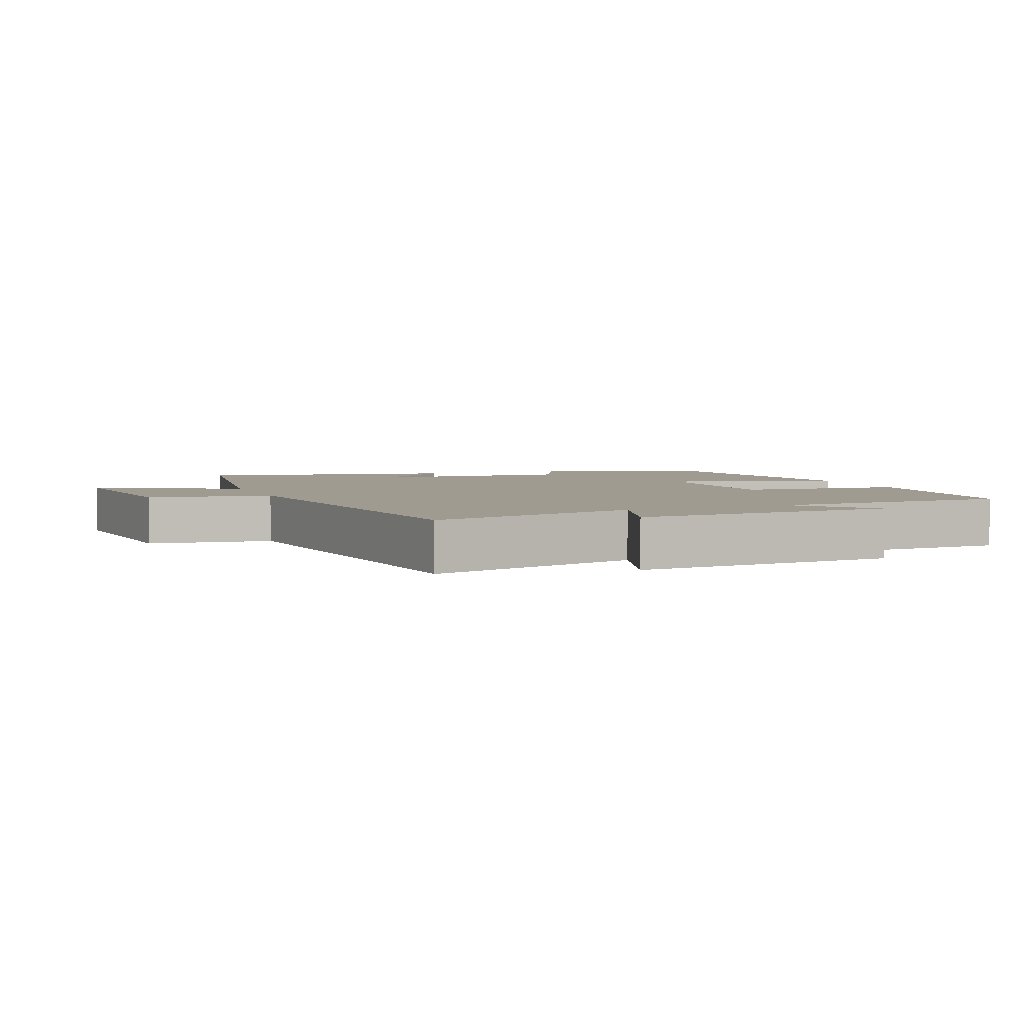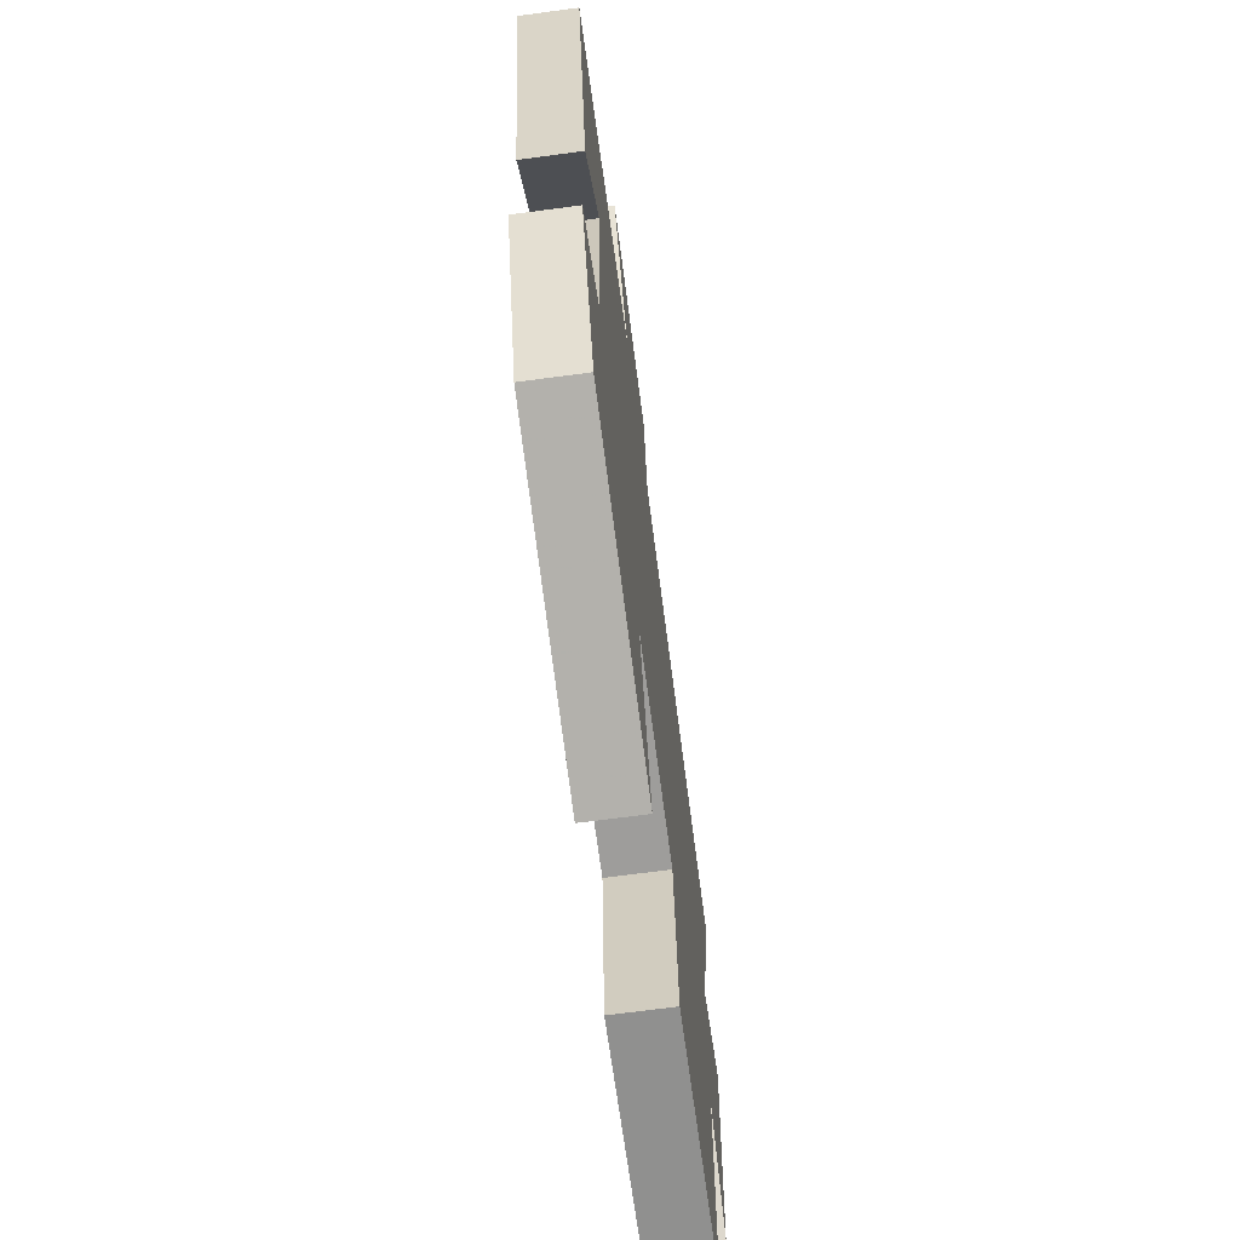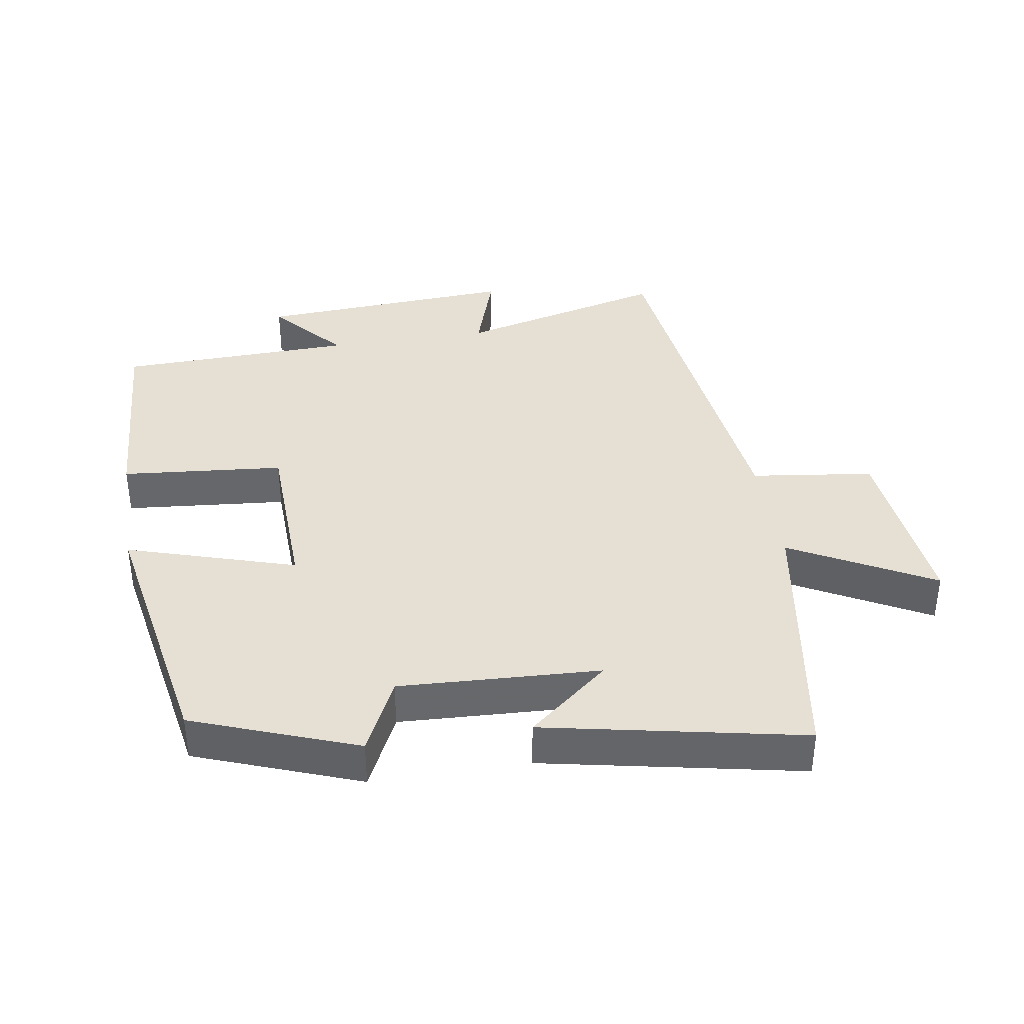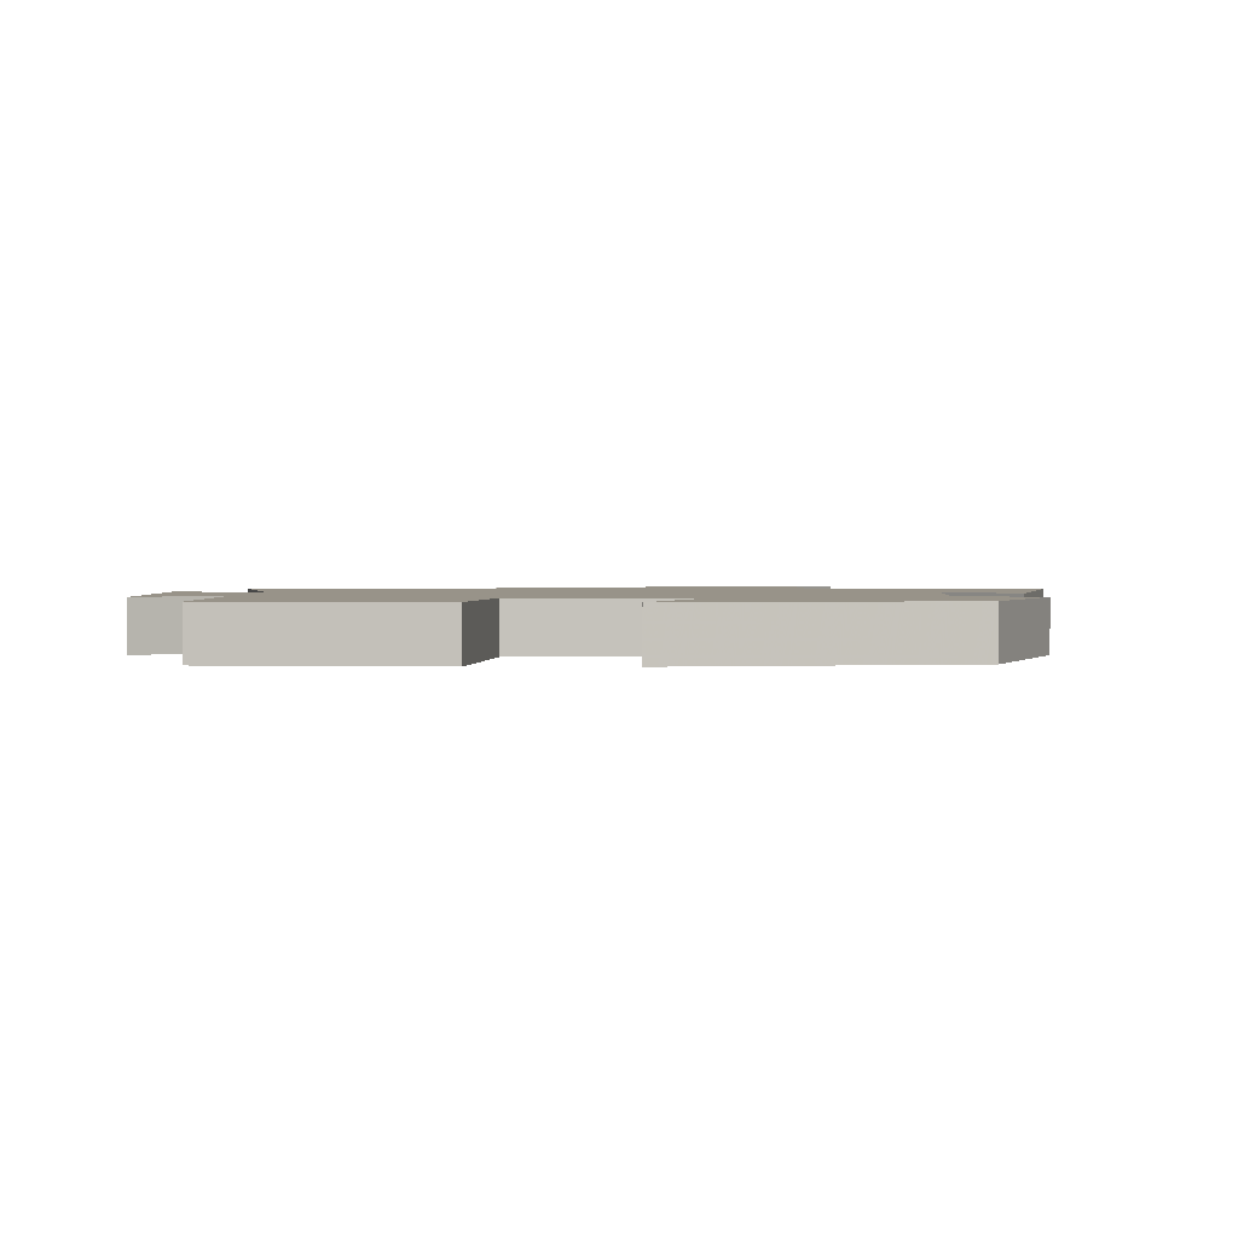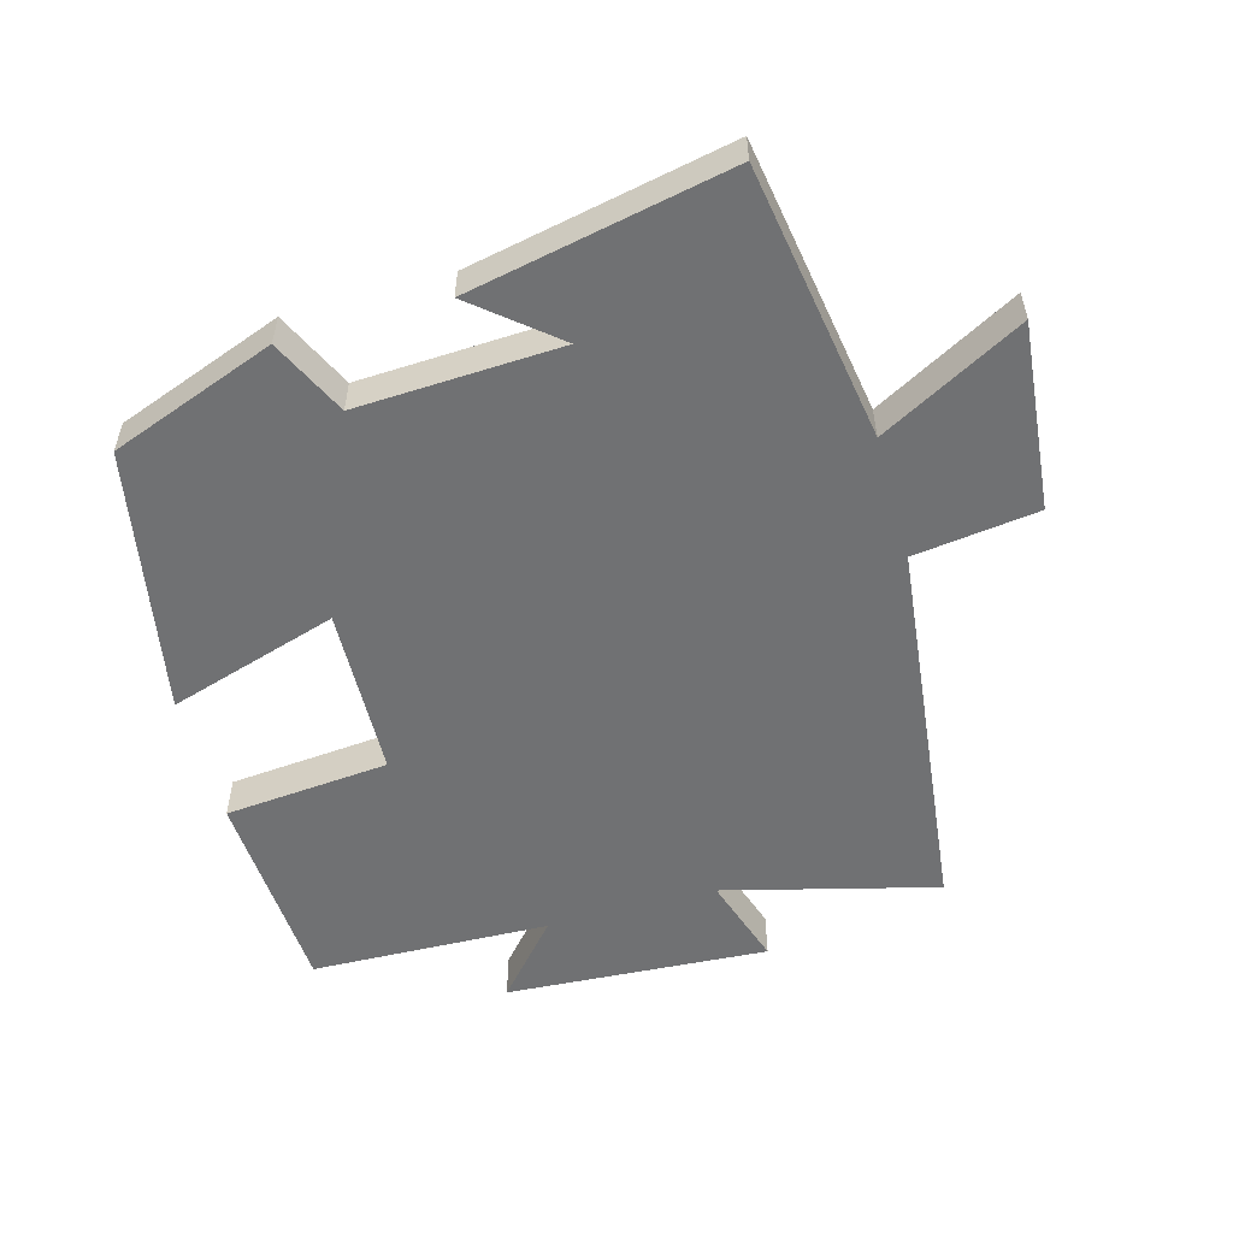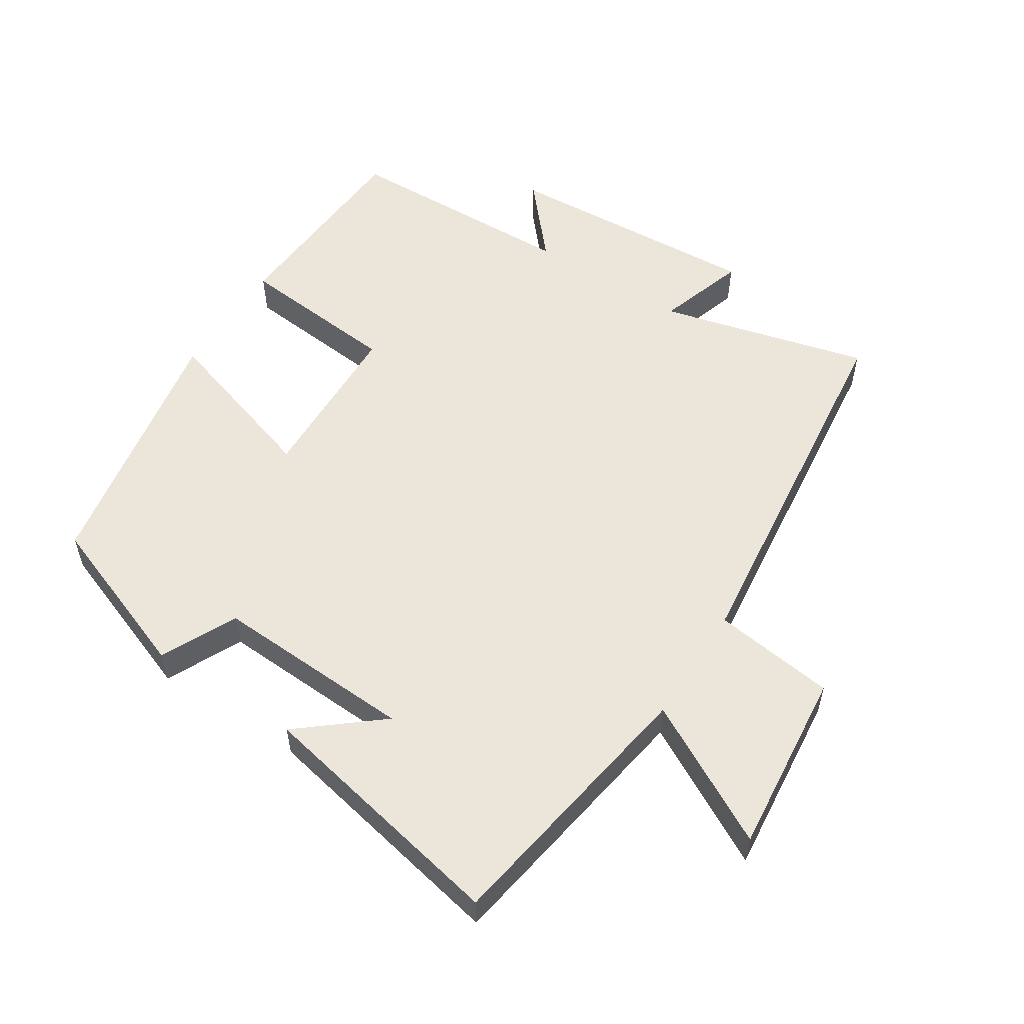
<metadata>
{"format":"obj","ext":"obj","renderer":"f3d","projection":"perspective","resolution":1024,"background":"white","views":[{"elev":4.1,"azim":68.3,"up":"+Y"},{"elev":-68.9,"azim":-82.4,"up":"+Z"},{"elev":38.1,"azim":-99.1,"up":"+Y"},{"elev":1.6,"azim":-178.3,"up":"+Y"},{"elev":-55.1,"azim":-74.4,"up":"+Y"},{"elev":55.5,"azim":-57.2,"up":"+Y"}]}
</metadata>
<code>
v 0.489 0.07 -0.482
v 0.18 0.07 -0.5
v 0.158 0.07 -0.257
v -0.094 0.07 -0.249
v -0.016 0.07 -0.5
v -0.409 0.07 -0.428
v -0.5 0.07 -0.184
v -0.387 0.07 -0.13
v -0.401 0.07 0.17
v -0.5 0.07 0.05
v -0.578 0.07 0.435
v -0.171 0.07 0.5
v -0.285 0.07 0.711
v -0.009 0.07 0.683
v 0.015 0.07 0.5
v 0.581 0.07 0.434
v 0.5 0.07 0.121
v 0.633 0.07 0.164
v 0.609 0.07 -0.224
v 0.5 0.07 -0.129
v 0.489 0 -0.482
v 0.18 0 -0.5
v 0.158 0 -0.257
v -0.094 0 -0.249
v -0.016 0 -0.5
v -0.409 0 -0.428
v -0.5 0 -0.184
v -0.387 0 -0.13
v -0.401 0 0.17
v -0.5 0 0.05
v -0.578 0 0.435
v -0.171 0 0.5
v -0.285 0 0.711
v -0.009 0 0.683
v 0.015 0 0.5
v 0.581 0 0.434
v 0.5 0 0.121
v 0.633 0 0.164
v 0.609 0 -0.224
v 0.5 0 -0.129
f 17 18 19 20
f 17 20 1 2
f 15 16 17
f 12 13 14 15
f 9 10 11 12
f 8 9 12 15
f 5 6 7 8
f 4 5 8
f 3 4 8 15
f 17 2 3
f 3 15 17
f 40 39 38 37
f 22 21 40 37
f 37 36 35
f 35 34 33 32
f 32 31 30 29
f 35 32 29 28
f 28 27 26 25
f 28 25 24
f 35 28 24 23
f 23 22 37
f 37 35 23
f 1 21 22 2
f 2 22 23 3
f 3 23 24 4
f 4 24 25 5
f 5 25 26 6
f 6 26 27 7
f 7 27 28 8
f 8 28 29 9
f 9 29 30 10
f 10 30 31 11
f 11 31 32 12
f 12 32 33 13
f 13 33 34 14
f 14 34 35 15
f 15 35 36 16
f 16 36 37 17
f 17 37 38 18
f 18 38 39 19
f 19 39 40 20
f 20 40 21 1

</code>
